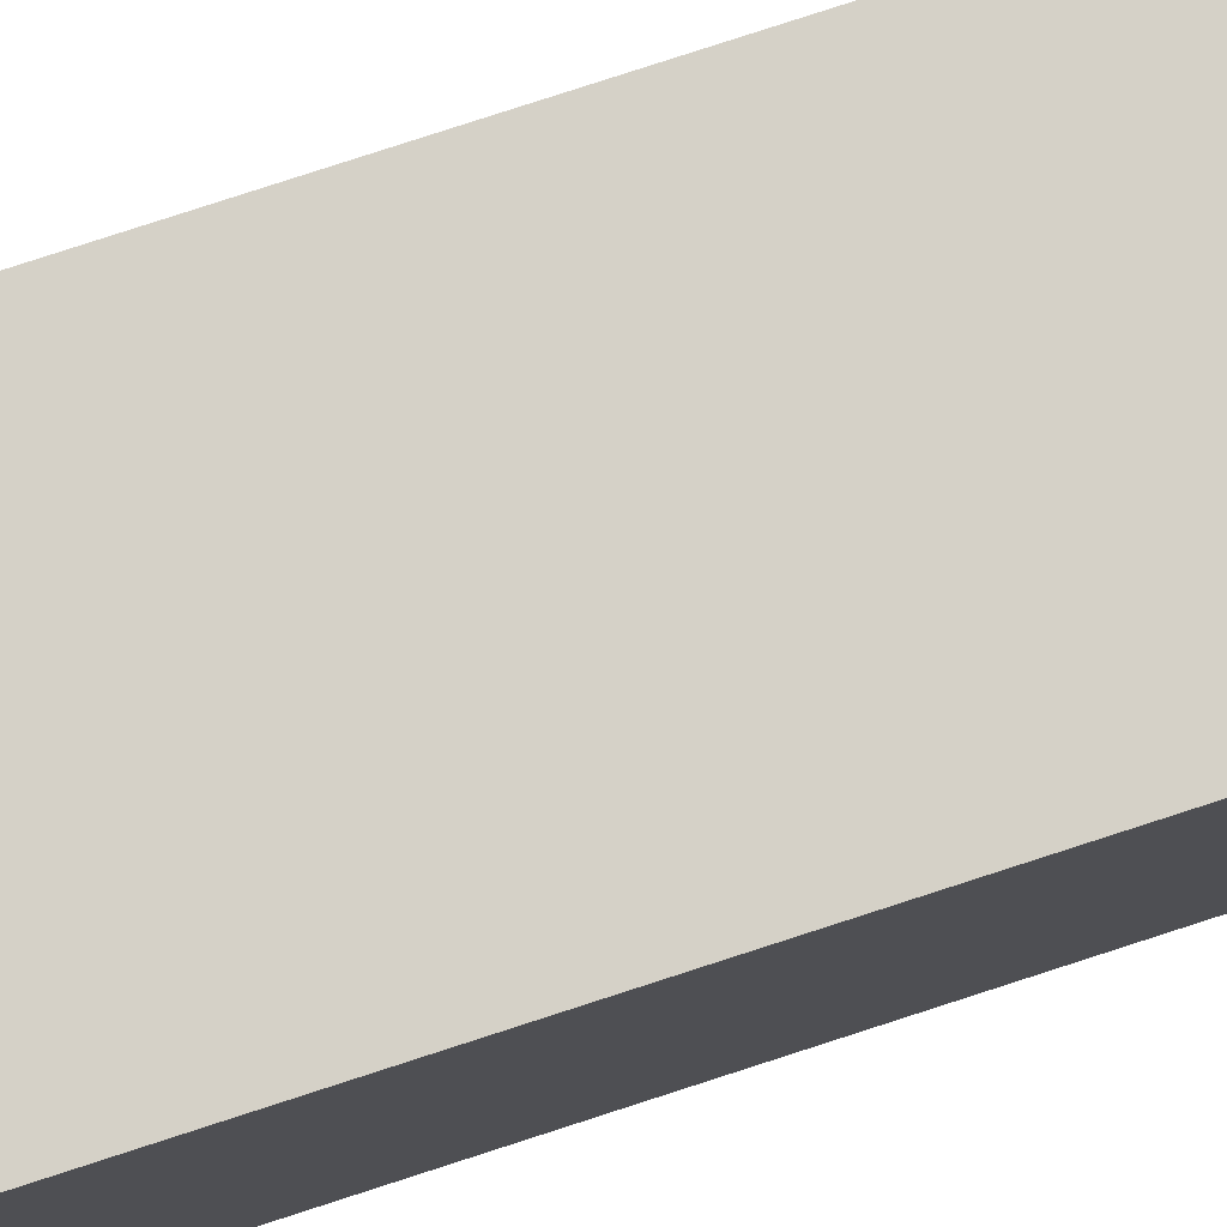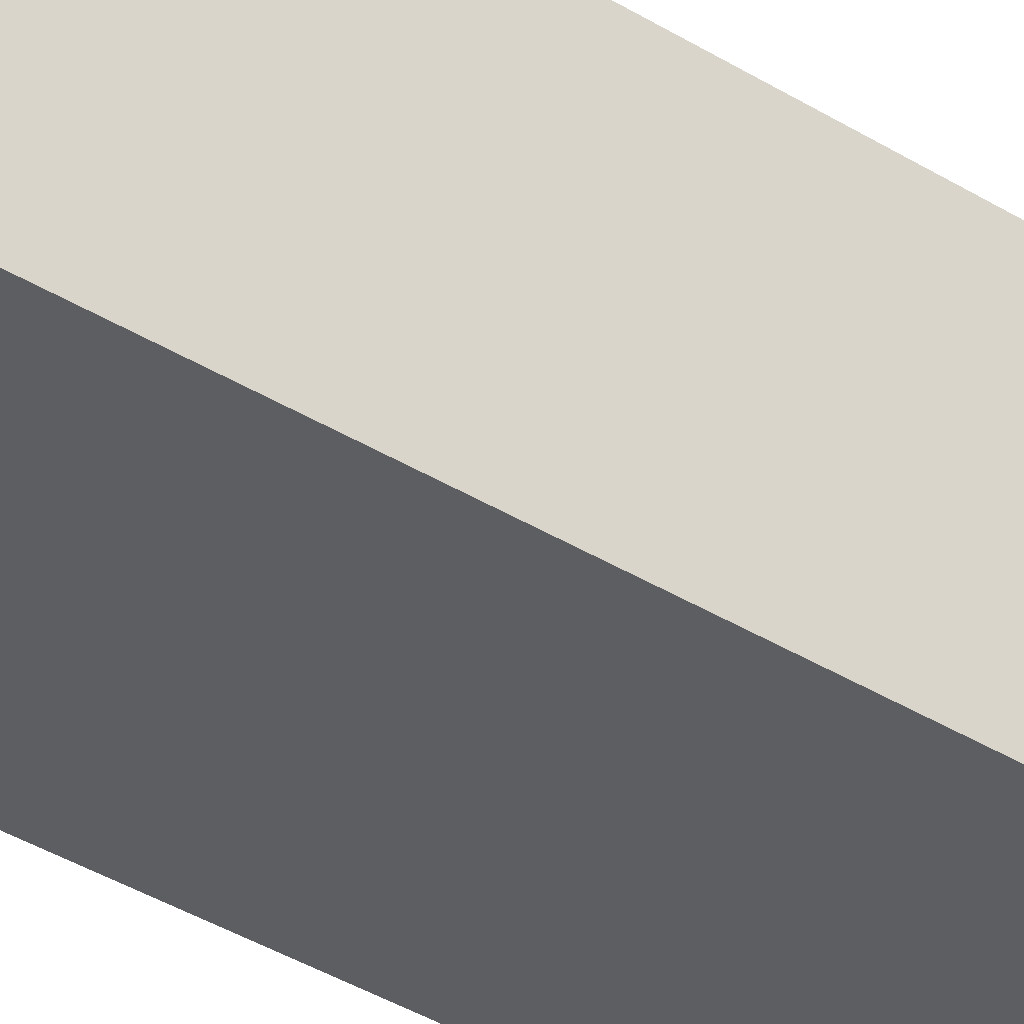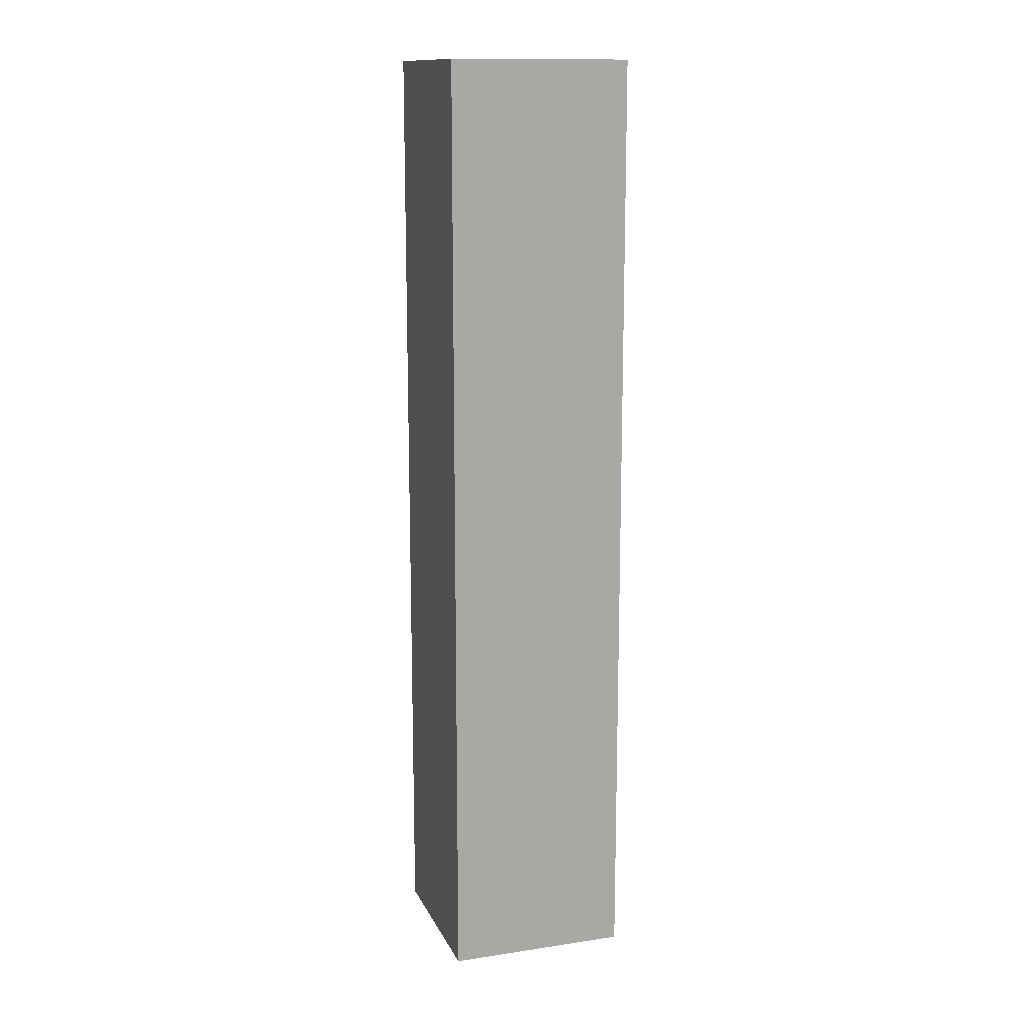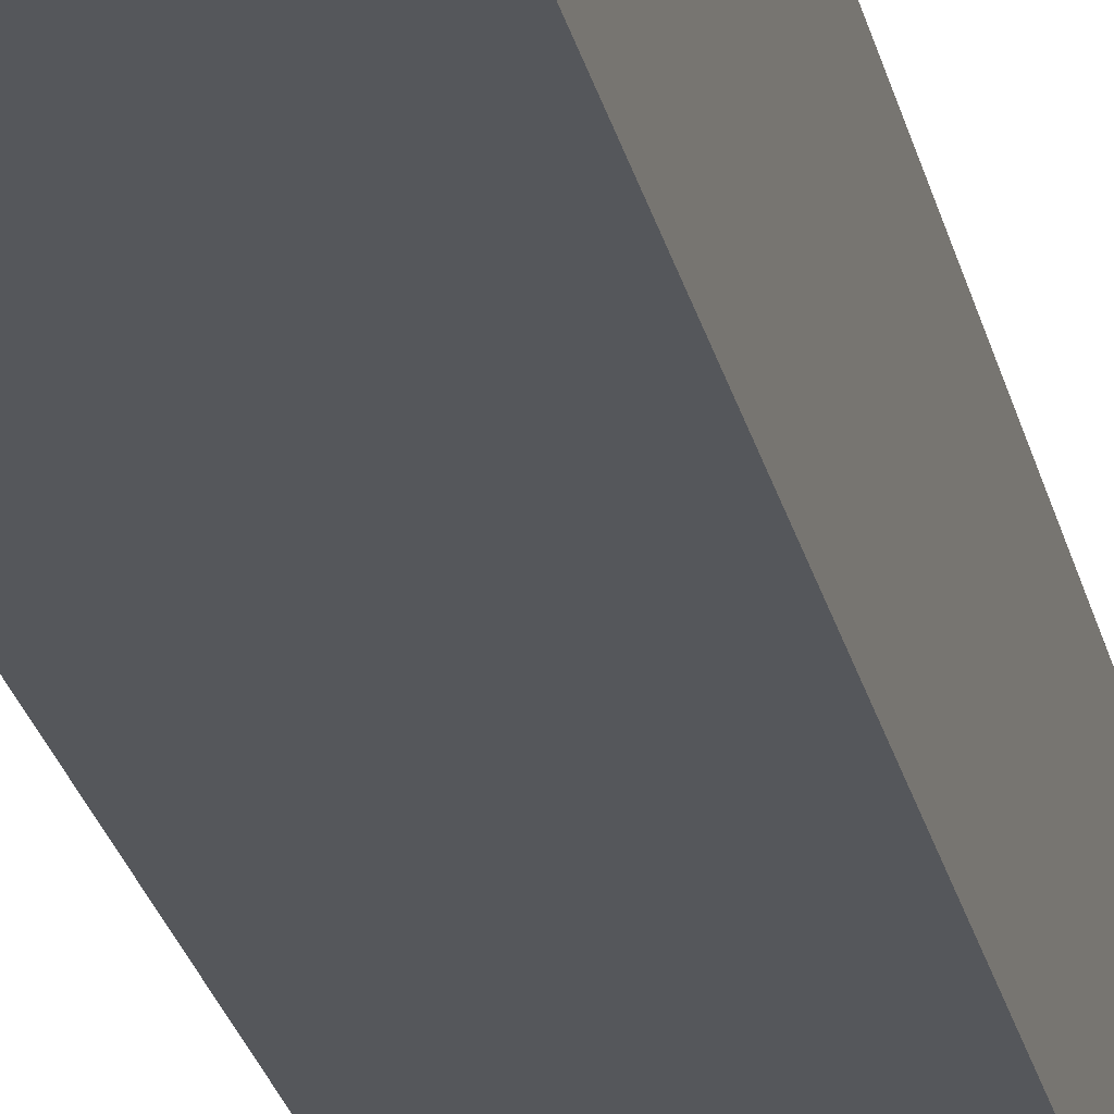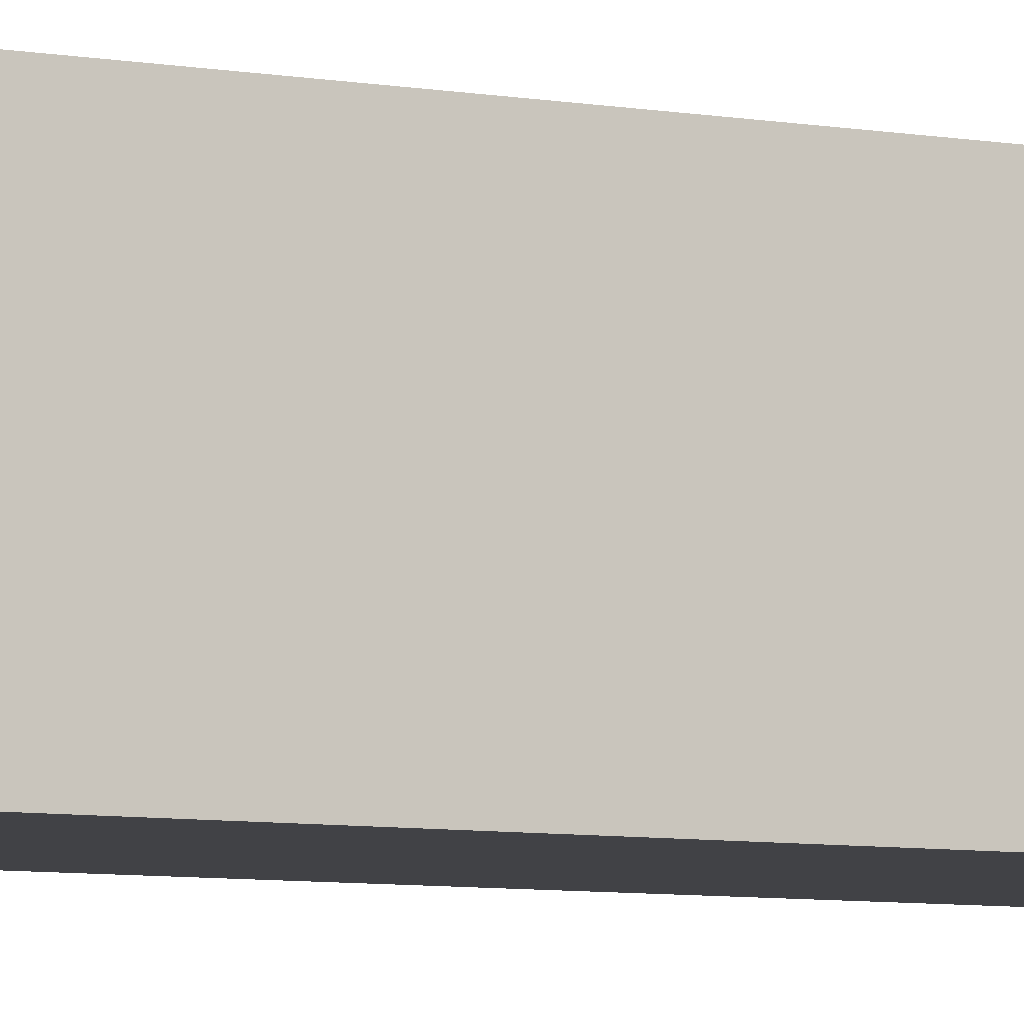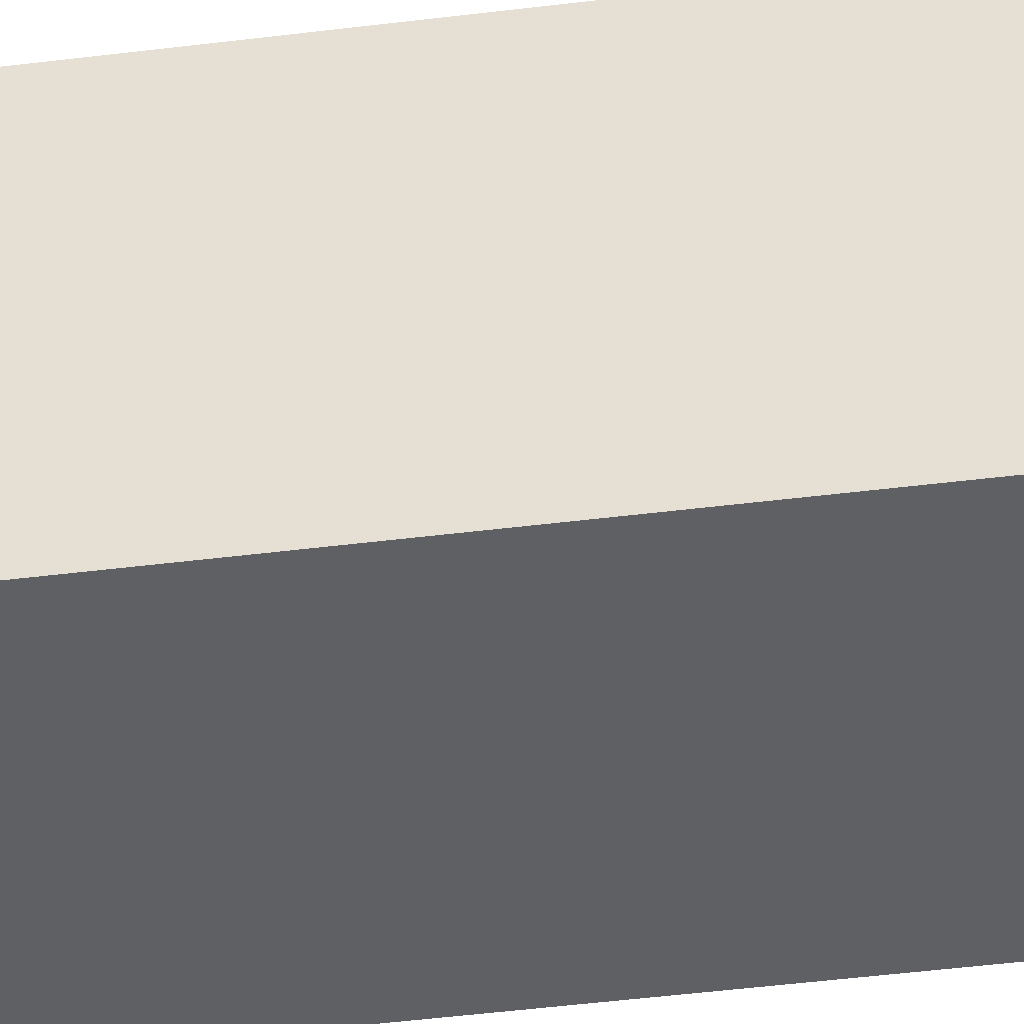
<metadata>
{"format":"obj","ext":"obj","renderer":"f3d","projection":"perspective","resolution":1024,"background":"white","views":[{"elev":79.3,"azim":72.0,"up":"+Z"},{"elev":-37.3,"azim":51.3,"up":"+Z"},{"elev":13.7,"azim":161.8,"up":"+Y"},{"elev":-27.0,"azim":-167.0,"up":"+Z"},{"elev":-6.7,"azim":-118.4,"up":"+Z"},{"elev":-42.7,"azim":-81.3,"up":"+Z"}]}
</metadata>
<code>
v -401.7 0 247
v 401.7 0 247
v -401.7 4197 247
v 401.7 4197 247
v -401.7 4197 -547.6
v 401.7 4197 -547.6
v -401.7 0 -547.6
v 401.7 0 -547.6
v -348.2 58.83 247
v 348.2 58.83 247
v 348.2 4139 247
v -348.2 4139 247
v -348.2 4139 -547.6
v 348.2 4139 -547.6
v 348.2 58.83 -547.6
v -348.2 58.83 -547.6
v 401.7 58.83 -514.6
v 401.7 58.83 214.1
v 401.7 4139 -514.6
v 401.7 4139 214.1
v -401.7 58.83 -514.6
v -401.7 58.83 214.1
v -401.7 4139 214.1
v -401.7 4139 -514.6
v -348.2 3077 247
v -401.7 3077 247
v -401.7 3077 214.1
v -401.7 3077 -514.6
v -401.7 3077 -547.6
v -348.2 3077 -547.6
v 348.2 3077 -547.6
v 401.7 3077 -547.6
v 401.7 3077 -514.6
v 401.7 3077 214.1
v 401.7 3077 247
v 348.2 3077 247
f 9 10 36 25
f 3 4 6 5
f 30 31 15 16
f 7 8 2 1
f 18 17 33 34
f 21 22 27 28
f 1 2 10 9
f 2 35 36 10
f 4 3 12 11
f 26 1 9 25
f 5 6 14 13
f 32 8 15 31
f 8 7 16 15
f 7 29 30 16
f 2 8 17 18
f 8 32 33 17
f 6 4 20 19
f 35 2 18 34
f 7 1 22 21
f 1 26 27 22
f 3 5 24 23
f 29 7 21 28
f 3 26 25 12
f 27 26 3 23
f 28 27 23 24
f 5 29 28 24
f 30 29 5 13
f 13 14 31 30
f 6 32 31 14
f 33 32 6 19
f 34 33 19 20
f 4 35 34 20
f 36 35 4 11
f 25 36 11 12

</code>
